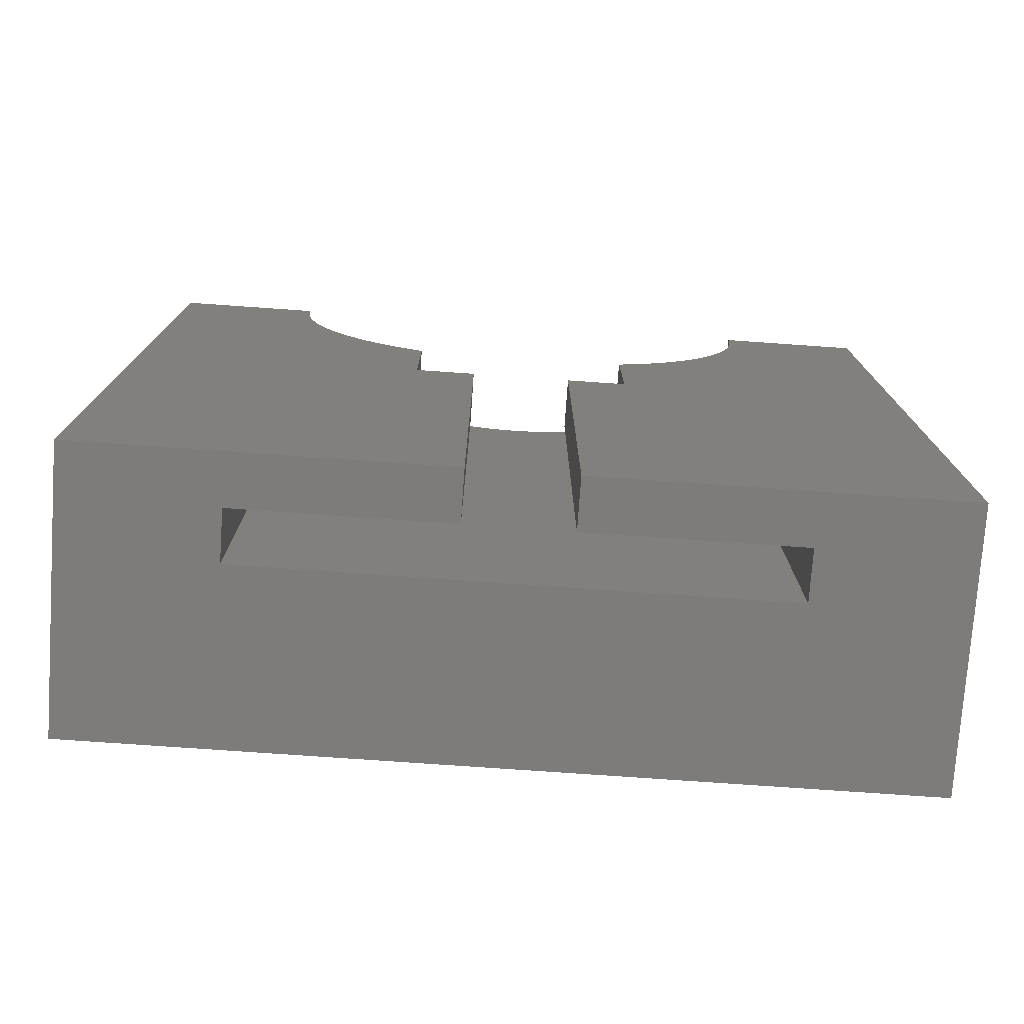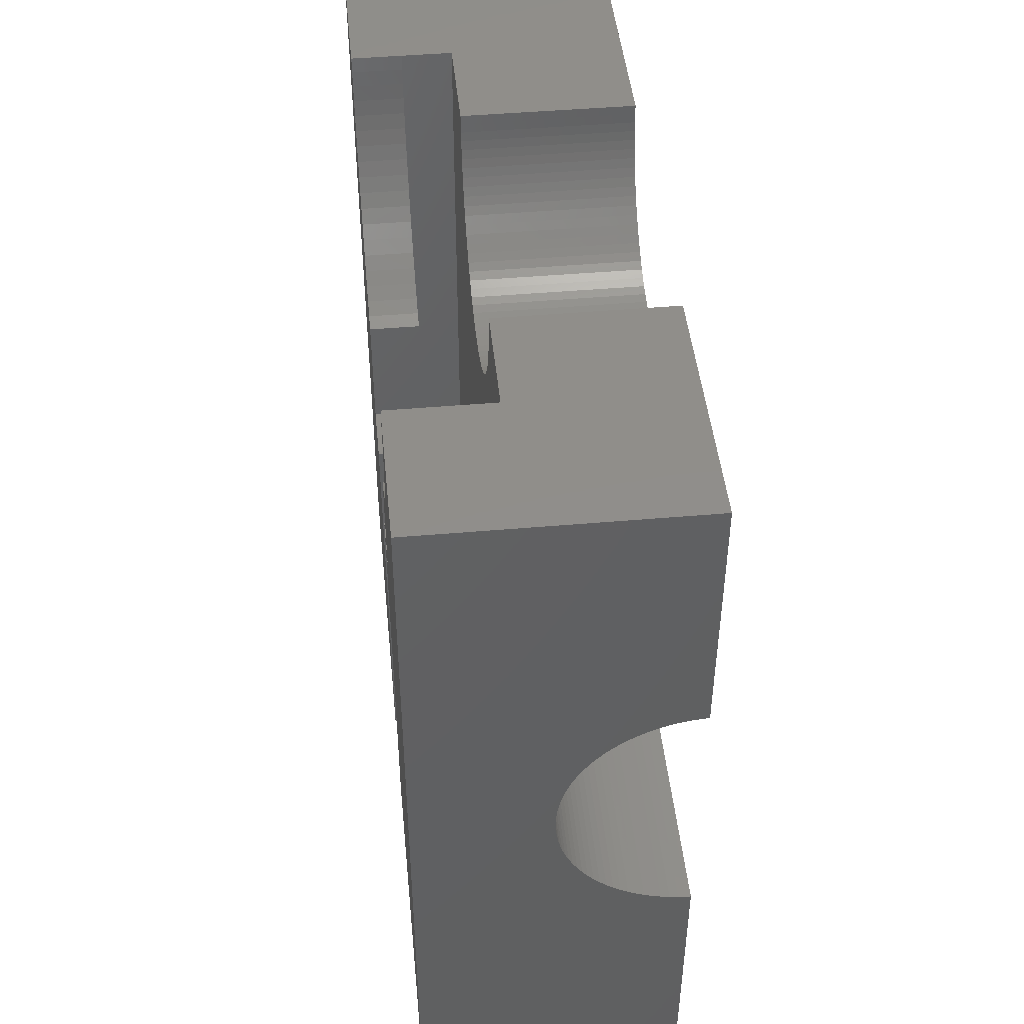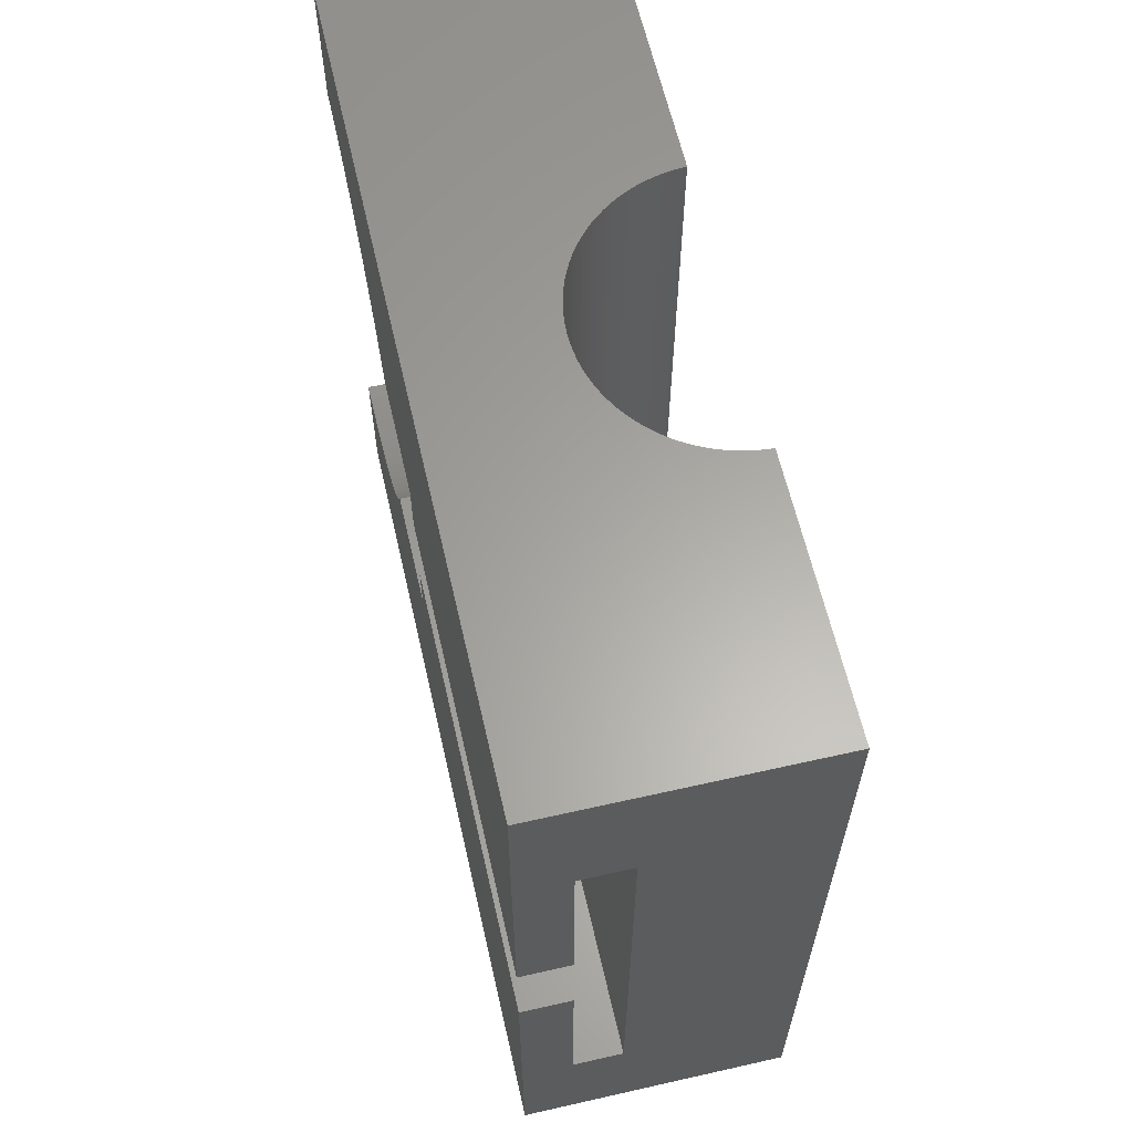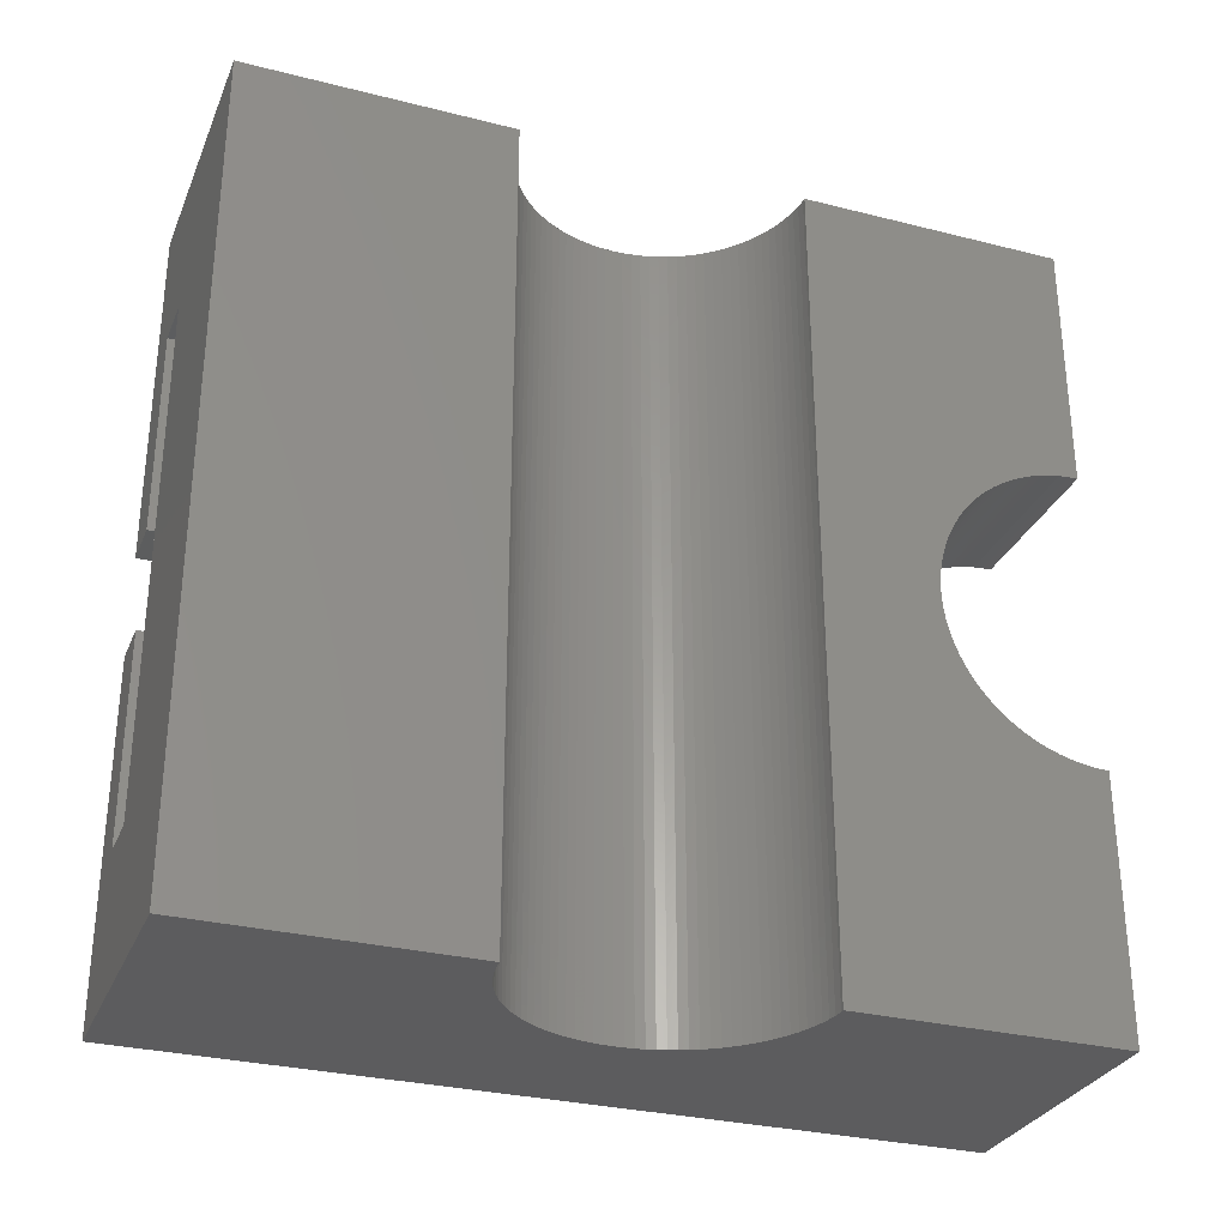
<metadata>
{"format":"stl","ext":"stl","renderer":"f3d","projection":"perspective","resolution":1024,"background":"white","views":[{"elev":-76.1,"azim":-94.0,"up":"+Y"},{"elev":46.2,"azim":-5.7,"up":"+Y"},{"elev":62.3,"azim":-12.9,"up":"+Z"},{"elev":-30.2,"azim":69.8,"up":"+Z"}]}
</metadata>
<code>
# stl→obj: 310 verts, 616 faces
v -10.75 -8.892 40
v -11.29 -8.2 -40
v -11.29 -8.2 40
v -10.75 -8.892 -40
v -11.78 7.475 40
v -11.29 8.2 -40
v -11.29 8.2 40
v -11.78 7.475 -40
v -10.75 8.892 40
v -10.17 9.549 -40
v -10.17 9.549 40
v -10.75 8.892 -40
v -5.135 -12.97 -40
v -5.94 -12.62 40
v -5.135 -12.97 40
v -5.94 -12.62 -40
v -7.475 -11.78 -40
v -8.2 -11.29 40
v -7.475 -11.78 40
v -8.2 -11.29 -40
v -13.51 -3.469 40
v -13.7 -2.614 -40
v -13.7 -2.614 40
v -13.51 -3.469 -40
v -9.549 10.17 -40
v -9.549 10.17 40
v -12.62 5.94 40
v -12.22 6.72 -40
v -12.22 6.72 40
v -12.62 5.94 -40
v -12.97 5.135 40
v -12.97 5.135 -40
v -13.27 4.311 40
v -13.27 4.311 -40
v -6.72 12.22 -40
v -5.94 12.62 40
v -6.72 12.22 40
v -5.94 12.62 -40
v -8.2 11.29 -40
v -7.475 11.78 40
v -8.2 11.29 40
v -7.475 11.78 -40
v -3.469 13.51 -40
v -2.614 13.7 40
v -3.469 13.51 40
v -2.614 13.7 -40
v -1.748 13.84 40
v -1.748 13.84 -40
v -9.549 -10.17 40
v -10.17 -9.549 -40
v -10.17 -9.549 40
v -9.549 -10.17 -40
v -4.311 -13.27 -40
v -4.311 -13.27 40
v -0.5 -13.93 -40
v -0.8759 -13.92 40
v -0.5 -13.93 40
v -0.8759 -13.92 -40
v -12.62 -5.94 40
v -12.97 -5.135 -40
v -12.97 -5.135 40
v -12.62 -5.94 -40
v -11.78 -7.475 -40
v -11.78 -7.475 40
v -13.95 0 40
v -13.92 0.8759 -40
v -13.92 0.8759 40
v -13.95 0 -40
v -13.7 2.614 40
v -13.51 3.469 -40
v -13.51 3.469 40
v -13.7 2.614 -40
v -13.84 1.748 40
v -13.84 1.748 -40
v -8.892 10.75 40
v -8.892 10.75 -40
v -5.135 12.97 40
v -5.135 12.97 -40
v -4.311 13.27 40
v -4.311 13.27 -40
v -0.8759 13.92 -40
v -0.5 13.93 40
v -0.8759 13.92 40
v -0.5 13.93 -40
v -1.748 -13.84 -40
v -2.614 -13.7 40
v -1.748 -13.84 40
v -2.614 -13.7 -40
v -3.469 -13.51 40
v -3.469 -13.51 -40
v -6.72 -12.22 40
v -6.72 -12.22 -40
v -8.892 -10.75 -40
v -8.892 -10.75 40
v -12.22 -6.72 40
v -12.22 -6.72 -40
v -13.84 -1.748 -40
v -13.84 -1.748 40
v -13.92 -0.8759 40
v -13.92 -0.8759 -40
v -13.27 -4.311 -40
v -13.27 -4.311 40
v -0.5 40 40
v -0.5 39.07 14.81
v -0.5 40 14.84
v -0.5 38.14 14.72
v -0.5 37.22 14.57
v -0.5 36.31 14.37
v -0.5 35.42 14.11
v -0.5 34.54 13.79
v -0.5 33.68 13.42
v -0.5 32.85 13
v -0.5 32.05 12.53
v -0.5 31.28 12
v -0.5 30.54 11.43
v -0.5 29.84 10.81
v -0.5 29.19 10.16
v -0.5 28.57 9.456
v -0.5 28 8.72
v -0.5 27.47 7.949
v -0.5 27 7.147
v -0.5 26.58 6.316
v -0.5 25.19 0.9315
v -0.5 25.16 0
v -0.5 25.28 1.859
v -0.5 25.43 2.78
v -0.5 25.63 3.689
v -0.5 25.89 4.584
v -0.5 26.21 5.461
v -0.5 39.07 -14.81
v -0.5 40 -40
v -0.5 40 -14.84
v -0.5 38.14 -14.72
v -0.5 37.22 -14.57
v -0.5 36.31 -14.37
v -0.5 35.42 -14.11
v -0.5 34.54 -13.79
v -0.5 33.68 -13.42
v -0.5 32.85 -13
v -0.5 32.05 -12.53
v -0.5 31.28 -12
v -0.5 30.54 -11.43
v -0.5 29.84 -10.81
v -0.5 29.19 -10.16
v -0.5 28.57 -9.456
v -0.5 28 -8.72
v -0.5 27.47 -7.949
v -0.5 27 -7.147
v -0.5 26.58 -6.316
v -0.5 26.21 -5.461
v -0.5 25.19 -0.9315
v -0.5 25.28 -1.859
v -0.5 25.43 -2.78
v -0.5 25.89 -4.584
v -0.5 25.63 -3.689
v -0.5 -40 40
v -0.5 -40 -40
v -17.5 33.68 -13.42
v -17.5 32.85 -13
v -17.5 25.63 -3.689
v -17.5 25.89 -4.584
v -17.5 29.19 -10.16
v -17.5 29.84 -10.81
v -17.5 38.14 -14.72
v -17.5 37.22 -14.57
v -17.5 25.89 4.584
v -17.5 25.63 3.689
v -17.5 36.31 14.37
v -17.5 37.22 14.57
v -17.5 30.54 11.43
v -17.5 31.28 12
v -17.5 40 -14.84
v -17.5 39.07 -14.81
v -17.5 25.43 -2.78
v -17.5 27 -7.147
v -17.5 27.47 -7.949
v -17.5 28.57 -9.456
v -17.5 32.05 -12.53
v -17.5 25.28 1.859
v -17.5 25.19 0.9315
v -17.5 26.21 5.461
v -17.5 25.43 2.78
v -17.5 25.16 0
v -17.5 27.47 7.949
v -17.5 27 7.147
v -17.5 29.84 10.81
v -17.5 29.19 10.16
v -17.5 32.05 12.53
v -17.5 32.85 13
v -17.5 38.14 14.72
v -17.5 39.07 14.81
v -17.5 40 14.84
v -17.5 25.19 -0.9315
v -17.5 25.28 -1.859
v -17.5 26.21 -5.461
v -17.5 26.58 -6.316
v -17.5 30.54 -11.43
v -17.5 28 -8.72
v -17.5 31.28 -12
v -17.5 35.42 -14.11
v -17.5 34.54 -13.79
v -17.5 36.31 -14.37
v -17.5 26.58 6.316
v -17.5 28 8.72
v -17.5 28.57 9.456
v -17.5 34.54 13.79
v -17.5 35.42 14.11
v -17.5 33.68 13.42
v -27.5 35.22 25.05
v -22.5 36.8 25.3
v -22.5 35.22 25.05
v -27.5 36.8 25.3
v -27.5 36.8 -25.3
v -22.5 35.22 -25.05
v -22.5 36.8 -25.3
v -27.5 35.22 -25.05
v -27.5 30.61 -23.71
v -22.5 29.14 -23.07
v -22.5 30.61 -23.71
v -27.5 29.14 -23.07
v -27.5 38.52 -25.45
v -22.5 40 -25.5
v -27.5 40 -25.5
v -22.5 38.44 -25.45
v -22.5 33.66 -24.7
v -27.5 33.66 -24.7
v -22.5 17 11
v -27.5 17.65 12.28
v -22.5 17.65 12.28
v -27.5 17 11
v -22.5 22.54 -18.59
v -27.5 21.41 -17.46
v -22.5 21.41 -17.46
v -27.5 22.54 -18.59
v -27.5 40 25.5
v -22.5 39.96 25.5
v -27.5 39.88 25.5
v -22.5 40 25.5
v -27.5 38.4 -25.45
v -22.5 38.4 -25.45
v -27.5 23.75 -19.65
v -22.5 23.75 -19.65
v -22.5 27.72 -22.35
v -27.5 27.72 -22.35
v -22.5 26.34 -21.53
v -27.5 26.34 -21.53
v -27.5 20.35 -16.25
v -22.5 20.35 -16.25
v -22.5 38.4 25.45
v -27.5 38.4 25.45
v -27.5 30.61 23.71
v -22.5 32.12 24.25
v -22.5 30.61 23.71
v -27.5 32.12 24.25
v -22.5 33.66 24.7
v -27.5 33.66 24.7
v -27.5 29.14 23.07
v -22.5 29.14 23.07
v -27.5 22.54 18.59
v -22.5 23.75 19.65
v -22.5 22.54 18.59
v -27.5 23.75 19.65
v -27.5 25.01 -20.63
v -22.5 25.01 -20.63
v -22.5 19.37 -14.99
v -27.5 18.47 -13.66
v -22.5 18.47 -13.66
v -27.5 19.37 -14.99
v -27.5 26.34 21.53
v -22.5 27.72 22.35
v -22.5 26.34 21.53
v -27.5 27.72 22.35
v -27.5 25.01 20.63
v -22.5 25.01 20.63
v -22.5 17.65 -12.28
v -27.5 17 -11
v -22.5 17 -11
v -27.5 17.65 -12.28
v -22.5 32.12 -24.25
v -27.5 32.12 -24.25
v -22.5 20.35 16.25
v -27.5 21.41 17.46
v -22.5 21.41 17.46
v -27.5 20.35 16.25
v -27.5 18.47 13.66
v -22.5 18.47 13.66
v -27.5 19.37 14.99
v -22.5 19.37 14.99
v -22.5 5 -5
v -22.5 -40 -5
v -22.5 5 -11
v -22.5 -40 -25.5
v -22.5 5 11
v -22.5 -40 25.5
v -22.5 -40 5
v -22.5 5 5
v -17.5 40 25.5
v -17.5 -40 25.5
v -17.5 40 -25.5
v -17.5 -40 -25.5
v -27.5 -40 5
v -27.5 5 5
v -27.5 5 -5
v -27.5 -40 -5
v -27.5 5 11
v -27.5 5 -11
v -27.5 40 40
v -27.5 -40 40
v -27.5 40 -40
v -27.5 -40 -40
f 1 2 3
f 2 1 4
f 5 6 7
f 6 5 8
f 9 10 11
f 10 9 12
f 13 14 15
f 14 13 16
f 17 18 19
f 18 17 20
f 21 22 23
f 22 21 24
f 11 25 26
f 25 11 10
f 27 28 29
f 28 27 30
f 29 8 5
f 8 29 28
f 31 30 27
f 30 31 32
f 33 32 31
f 32 33 34
f 35 36 37
f 36 35 38
f 39 40 41
f 40 39 42
f 43 44 45
f 44 43 46
f 46 47 44
f 47 46 48
f 49 50 51
f 50 49 52
f 53 15 54
f 15 53 13
f 55 56 57
f 56 55 58
f 59 60 61
f 60 59 62
f 3 63 64
f 63 3 2
f 65 66 67
f 66 65 68
f 69 70 71
f 70 69 72
f 71 34 33
f 34 71 70
f 73 72 69
f 72 73 74
f 25 75 26
f 75 25 76
f 38 77 36
f 77 38 78
f 42 37 40
f 37 42 35
f 78 79 77
f 79 78 80
f 81 82 83
f 82 81 84
f 48 83 47
f 83 48 81
f 85 86 87
f 86 85 88
f 88 89 86
f 89 88 90
f 58 87 56
f 87 58 85
f 16 91 14
f 91 16 92
f 93 49 94
f 49 93 52
f 20 94 18
f 94 20 93
f 51 4 1
f 4 51 50
f 95 62 59
f 62 95 96
f 64 96 95
f 96 64 63
f 23 97 98
f 97 23 22
f 99 68 65
f 68 99 100
f 61 101 102
f 101 61 60
f 102 24 21
f 24 102 101
f 7 12 9
f 12 7 6
f 67 74 73
f 74 67 66
f 76 41 75
f 41 76 39
f 80 45 79
f 45 80 43
f 90 54 89
f 54 90 53
f 92 19 91
f 19 92 17
f 98 100 99
f 100 98 97
f 103 104 105
f 103 106 104
f 103 107 106
f 103 108 107
f 103 109 108
f 103 110 109
f 103 111 110
f 82 111 103
f 111 82 112
f 112 82 113
f 113 82 114
f 114 82 115
f 115 82 116
f 116 82 117
f 117 82 118
f 118 82 119
f 119 82 120
f 120 82 121
f 121 82 122
f 123 82 124
f 125 82 123
f 126 82 125
f 127 82 126
f 128 82 127
f 129 82 128
f 122 82 129
f 130 131 132
f 133 131 130
f 134 131 133
f 135 131 134
f 136 131 135
f 137 131 136
f 138 131 137
f 84 138 139
f 84 139 140
f 84 140 141
f 84 141 142
f 84 142 143
f 84 143 144
f 84 144 145
f 84 145 146
f 84 146 147
f 84 147 148
f 84 148 149
f 84 149 150
f 84 124 82
f 124 84 151
f 151 84 152
f 152 84 153
f 138 84 131
f 154 84 150
f 155 84 154
f 153 84 155
f 156 55 57
f 55 156 157
f 158 139 138
f 139 158 159
f 154 160 155
f 160 154 161
f 143 162 144
f 162 143 163
f 164 134 133
f 134 164 165
f 127 166 128
f 166 127 167
f 168 107 108
f 107 168 169
f 170 114 115
f 114 170 171
f 172 130 132
f 130 172 173
f 155 174 153
f 174 155 160
f 147 175 148
f 175 147 176
f 144 177 145
f 177 144 162
f 159 140 139
f 140 159 178
f 123 179 125
f 179 123 180
f 128 181 129
f 181 128 166
f 125 182 126
f 182 125 179
f 124 180 123
f 180 124 183
f 121 184 120
f 184 121 185
f 117 186 116
f 186 117 187
f 188 112 113
f 112 188 189
f 169 106 107
f 106 169 190
f 191 105 104
f 105 191 192
f 152 193 151
f 193 152 194
f 153 194 152
f 194 153 174
f 149 195 150
f 195 149 196
f 148 196 149
f 196 148 175
f 197 143 142
f 143 197 163
f 146 176 147
f 176 146 198
f 199 142 141
f 142 199 197
f 178 141 140
f 141 178 199
f 200 137 136
f 137 200 201
f 202 136 135
f 136 202 200
f 151 183 124
f 183 151 193
f 126 167 127
f 167 126 182
f 122 185 121
f 185 122 203
f 129 203 122
f 203 129 181
f 120 204 119
f 204 120 184
f 118 187 117
f 187 118 205
f 186 115 116
f 115 186 170
f 171 113 114
f 113 171 188
f 190 104 106
f 104 190 191
f 206 109 110
f 109 206 207
f 208 110 111
f 110 208 206
f 207 108 109
f 108 207 168
f 189 111 112
f 111 189 208
f 165 135 134
f 135 165 202
f 150 161 154
f 161 150 195
f 145 198 146
f 198 145 177
f 201 138 137
f 138 201 158
f 119 205 118
f 205 119 204
f 173 133 130
f 133 173 164
f 209 210 211
f 210 209 212
f 213 214 215
f 214 213 216
f 217 218 219
f 218 217 220
f 221 222 223
f 222 221 224
f 216 225 214
f 225 216 226
f 227 228 229
f 228 227 230
f 231 232 233
f 232 231 234
f 235 236 237
f 236 235 238
f 239 224 221
f 224 239 240
f 241 231 242
f 231 241 234
f 220 243 218
f 243 220 244
f 244 245 243
f 245 244 246
f 233 247 248
f 247 233 232
f 212 249 210
f 249 212 250
f 251 252 253
f 252 251 254
f 254 255 252
f 255 254 256
f 257 253 258
f 253 257 251
f 259 260 261
f 260 259 262
f 239 215 240
f 215 239 213
f 263 242 264
f 242 263 241
f 265 266 267
f 266 265 268
f 237 249 250
f 249 237 236
f 256 211 255
f 211 256 209
f 269 270 271
f 270 269 272
f 273 271 274
f 271 273 269
f 275 276 277
f 276 275 278
f 267 278 275
f 278 267 266
f 226 279 225
f 279 226 280
f 280 219 279
f 219 280 217
f 246 264 245
f 264 246 263
f 248 268 265
f 268 248 247
f 272 258 270
f 258 272 257
f 281 282 283
f 282 281 284
f 262 274 260
f 274 262 273
f 283 259 261
f 259 283 282
f 229 285 286
f 285 229 228
f 286 287 288
f 287 286 285
f 288 284 281
f 284 288 287
f 289 290 291
f 291 275 277
f 291 267 275
f 291 265 267
f 291 248 265
f 291 233 248
f 291 231 233
f 291 242 231
f 291 264 242
f 292 264 291
f 264 292 245
f 245 292 243
f 292 291 290
f 243 292 218
f 218 292 219
f 219 292 279
f 224 292 222
f 240 292 224
f 215 292 240
f 214 292 215
f 225 292 214
f 279 292 225
f 238 249 236
f 229 293 227
f 286 293 229
f 288 293 286
f 281 293 288
f 283 293 281
f 261 293 283
f 260 293 261
f 274 293 260
f 294 274 271
f 294 271 270
f 294 270 258
f 294 249 238
f 294 210 249
f 294 211 210
f 294 255 211
f 294 252 255
f 294 253 252
f 294 258 253
f 274 294 293
f 295 293 294
f 293 295 296
f 294 297 298
f 297 294 238
f 299 173 172
f 299 164 173
f 299 165 164
f 299 202 165
f 299 200 202
f 299 201 200
f 299 158 201
f 299 159 158
f 299 178 159
f 299 199 178
f 299 197 199
f 299 163 197
f 300 163 299
f 163 300 162
f 162 300 177
f 193 300 183
f 194 300 193
f 174 300 194
f 160 300 174
f 161 300 160
f 195 300 161
f 196 300 195
f 175 300 196
f 176 300 175
f 198 300 176
f 177 300 198
f 191 297 192
f 190 297 191
f 169 297 190
f 168 297 169
f 207 297 168
f 206 297 207
f 208 297 206
f 189 297 208
f 188 297 189
f 171 297 188
f 170 297 171
f 186 297 170
f 298 186 187
f 298 187 205
f 298 205 204
f 298 183 300
f 183 298 180
f 180 298 179
f 179 298 182
f 182 298 167
f 167 298 166
f 166 298 181
f 181 298 203
f 203 298 185
f 185 298 184
f 184 298 204
f 186 298 297
f 222 300 299
f 300 222 292
f 301 296 295
f 296 301 302
f 303 290 289
f 290 303 304
f 305 227 293
f 227 305 230
f 276 291 277
f 291 276 306
f 291 303 289
f 303 291 306
f 296 305 293
f 305 296 302
f 302 301 305
f 237 307 235
f 250 307 237
f 212 307 250
f 209 307 212
f 256 307 209
f 254 307 256
f 251 307 254
f 257 307 251
f 272 307 257
f 269 307 272
f 273 307 269
f 308 273 262
f 305 262 259
f 305 259 282
f 305 282 284
f 305 228 230
f 305 285 228
f 305 287 285
f 305 284 287
f 262 305 308
f 308 305 301
f 273 308 307
f 309 221 223
f 309 239 221
f 309 213 239
f 309 216 213
f 309 226 216
f 309 280 226
f 309 217 280
f 309 220 217
f 309 244 220
f 309 246 244
f 309 263 246
f 310 263 309
f 263 310 241
f 306 241 310
f 241 306 234
f 278 306 276
f 266 306 278
f 268 306 266
f 247 306 268
f 234 306 232
f 232 306 247
f 304 306 310
f 306 304 303
f 103 83 82
f 103 47 83
f 103 44 47
f 103 45 44
f 103 79 45
f 103 77 79
f 103 36 77
f 307 36 103
f 36 307 37
f 37 307 40
f 40 307 41
f 41 307 75
f 75 307 26
f 26 307 11
f 11 307 9
f 9 307 7
f 7 307 5
f 5 307 29
f 29 307 27
f 27 307 31
f 67 307 65
f 73 307 67
f 69 307 73
f 71 307 69
f 33 307 71
f 31 307 33
f 56 156 57
f 87 156 56
f 86 156 87
f 89 156 86
f 54 156 89
f 15 156 54
f 14 156 15
f 308 14 91
f 308 91 19
f 308 19 18
f 308 18 94
f 308 94 49
f 308 49 51
f 308 51 1
f 308 1 3
f 308 3 64
f 308 64 95
f 308 95 59
f 308 59 61
f 308 61 102
f 308 65 307
f 65 308 99
f 99 308 98
f 98 308 23
f 23 308 21
f 14 308 156
f 21 308 102
f 157 58 55
f 157 85 58
f 157 88 85
f 157 90 88
f 157 53 90
f 157 13 53
f 157 16 13
f 310 16 157
f 16 310 92
f 92 310 17
f 17 310 20
f 20 310 93
f 93 310 52
f 52 310 50
f 50 310 4
f 4 310 2
f 2 310 63
f 63 310 96
f 96 310 62
f 62 310 60
f 100 310 68
f 97 310 100
f 22 310 97
f 24 310 22
f 101 310 24
f 60 310 101
f 81 131 84
f 48 131 81
f 46 131 48
f 43 131 46
f 80 131 43
f 78 131 80
f 38 131 78
f 309 38 35
f 309 35 42
f 309 42 39
f 309 39 76
f 309 76 25
f 309 25 10
f 309 10 12
f 309 12 6
f 309 6 8
f 309 8 28
f 309 28 30
f 309 30 32
f 309 32 34
f 309 68 310
f 68 309 66
f 66 309 74
f 74 309 72
f 72 309 70
f 38 309 131
f 70 309 34
f 304 292 290
f 292 310 300
f 310 292 304
f 298 308 294
f 301 294 308
f 294 301 295
f 308 298 156
f 300 156 298
f 300 157 156
f 157 300 310
f 132 299 172
f 309 222 299
f 131 299 132
f 309 299 131
f 222 309 223
f 103 297 307
f 105 297 103
f 297 105 192
f 238 307 297
f 307 238 235

</code>
